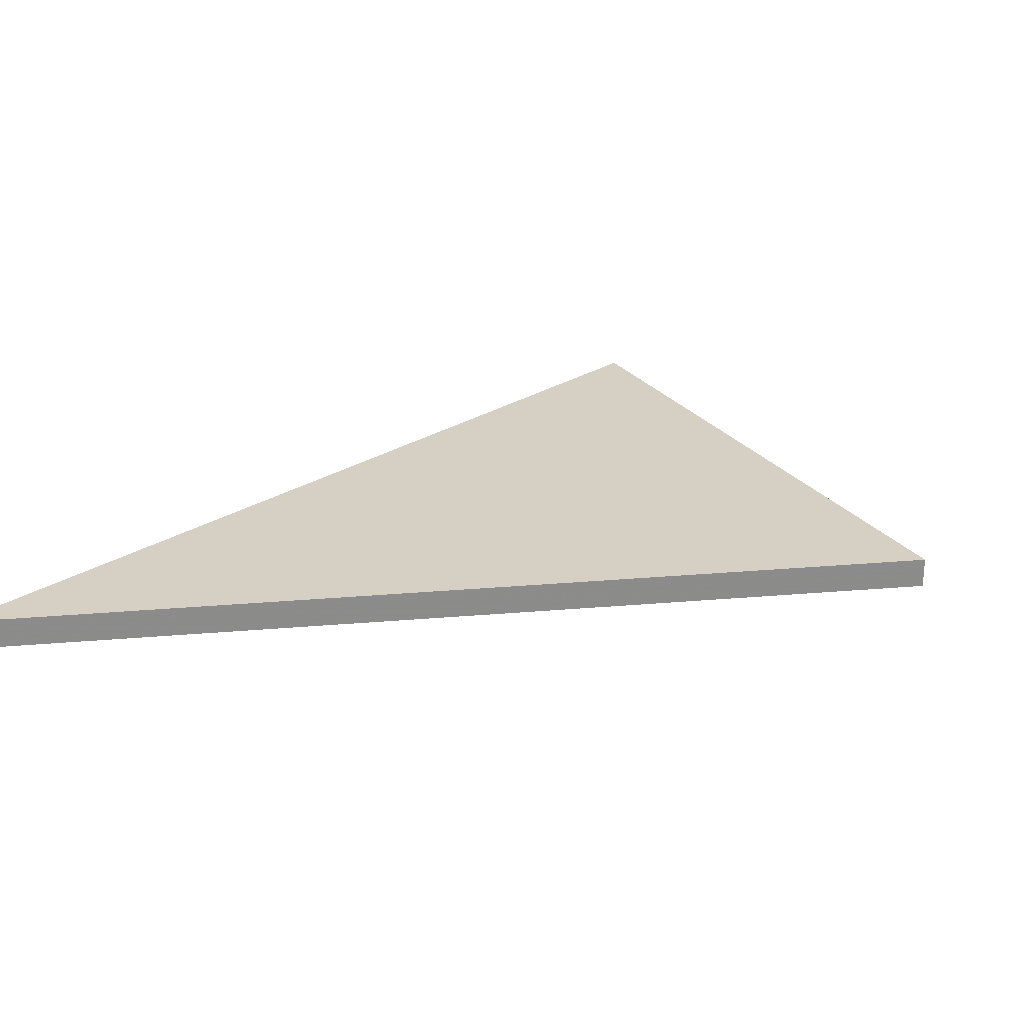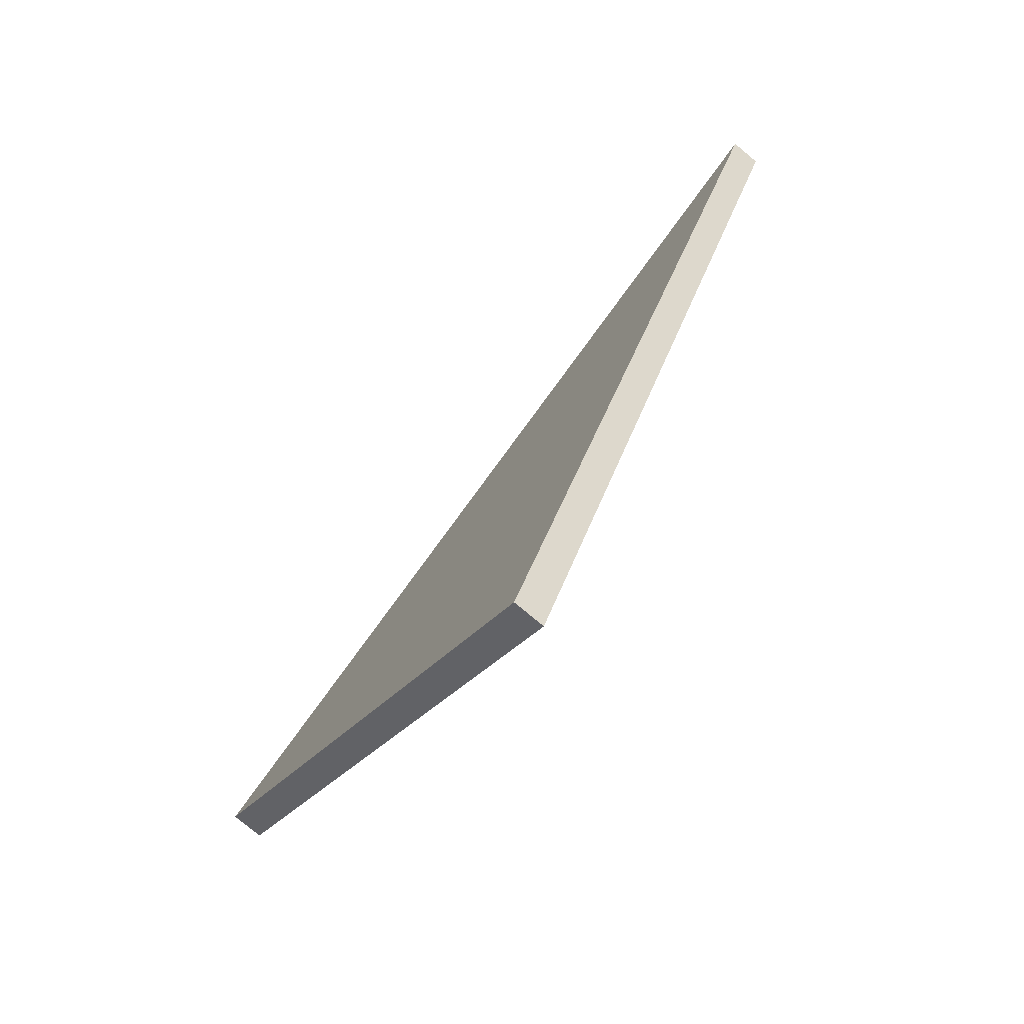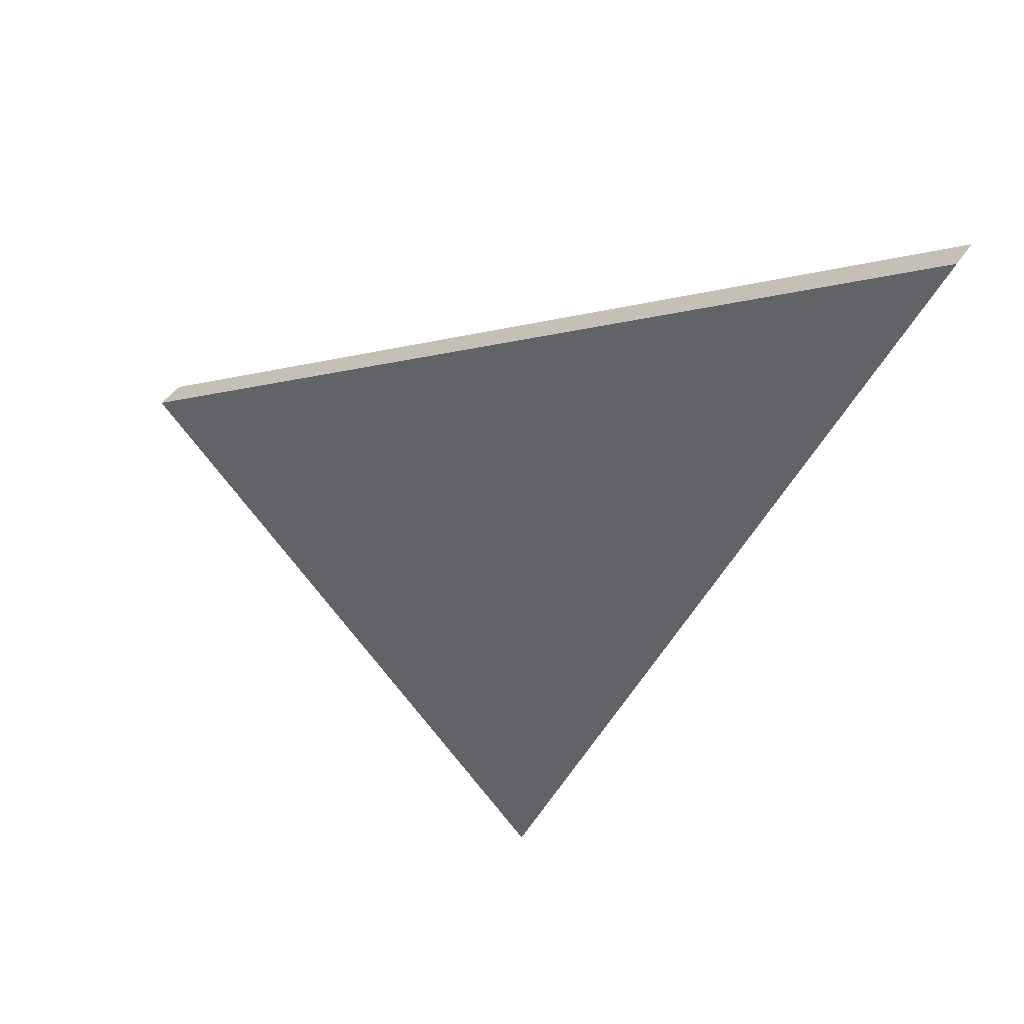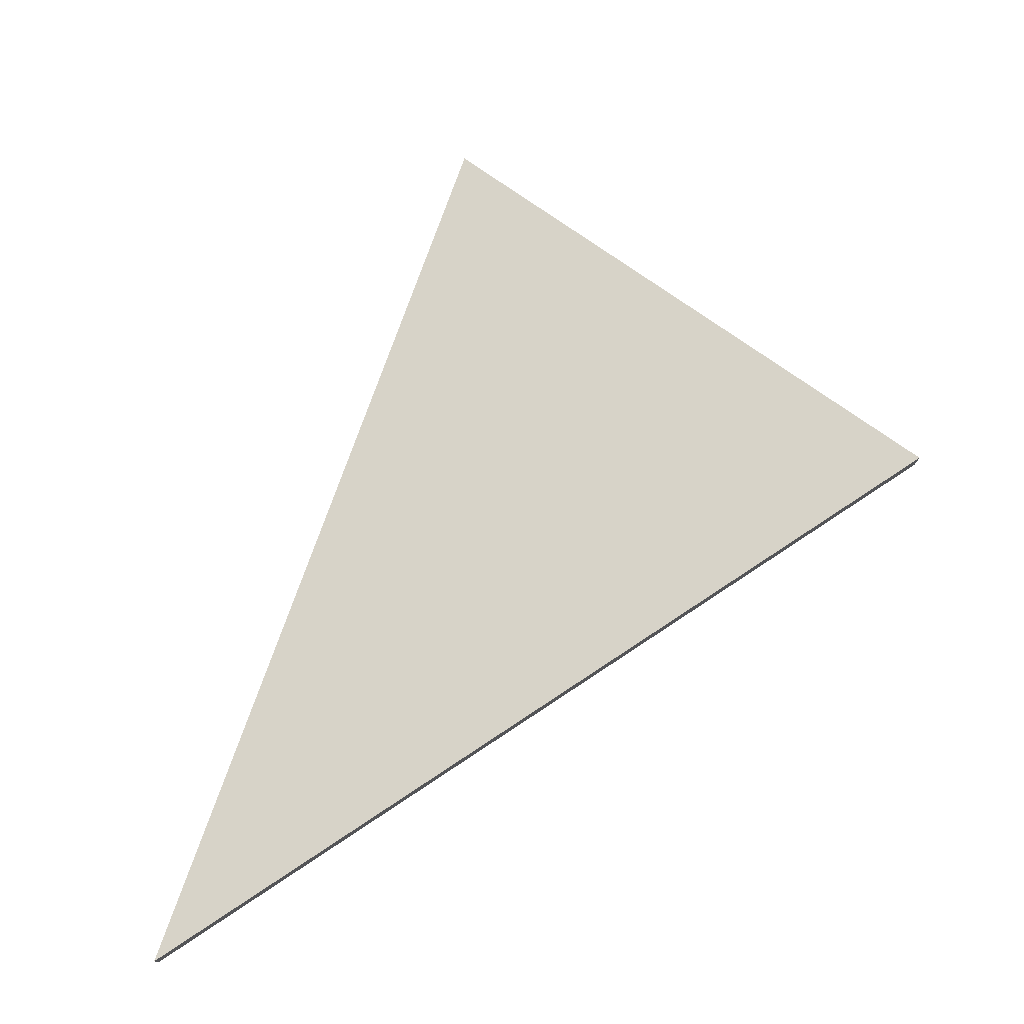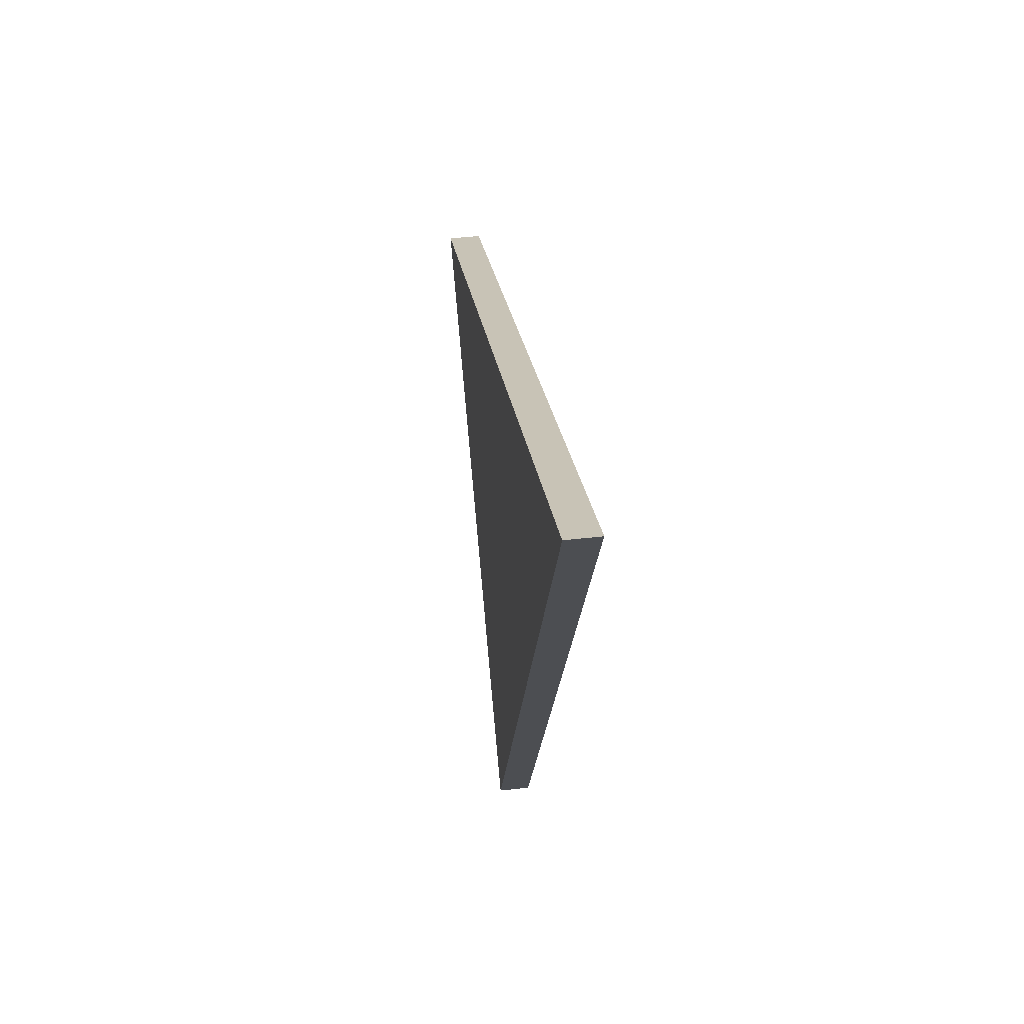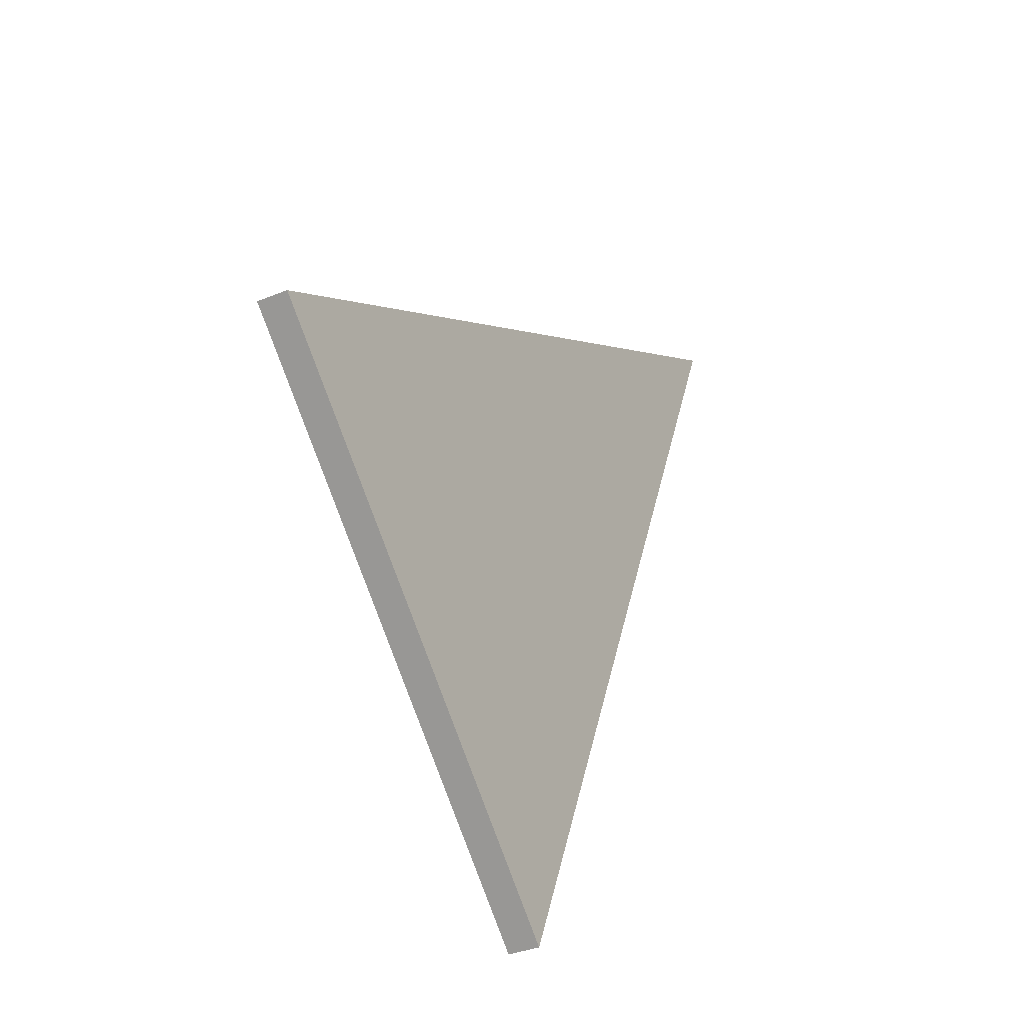
<metadata>
{"format":"obj","ext":"obj","renderer":"f3d","projection":"perspective","resolution":1024,"background":"white","views":[{"elev":26.4,"azim":-74.3,"up":"+Z"},{"elev":-77.6,"azim":-129.8,"up":"+Y"},{"elev":41.2,"azim":-150.0,"up":"+Y"},{"elev":76.8,"azim":-100.0,"up":"+Z"},{"elev":49.6,"azim":-97.2,"up":"+Y"},{"elev":-33.6,"azim":119.6,"up":"+Y"}]}
</metadata>
<code>
o crane044
v 0.2929 -0.2929 0.005
v 0.4335 -0.1522 0.005
v 0.1659 0 0.005
v 0.2929 -0.2929 -0.005
v 0.4335 -0.1522 -0.005
v 0.1659 0 -0.005
f 1 2 3
f 1 4 5
f 1 5 2
f 2 5 6
f 2 6 3
f 3 6 4
f 3 4 1
f 6 5 4

</code>
